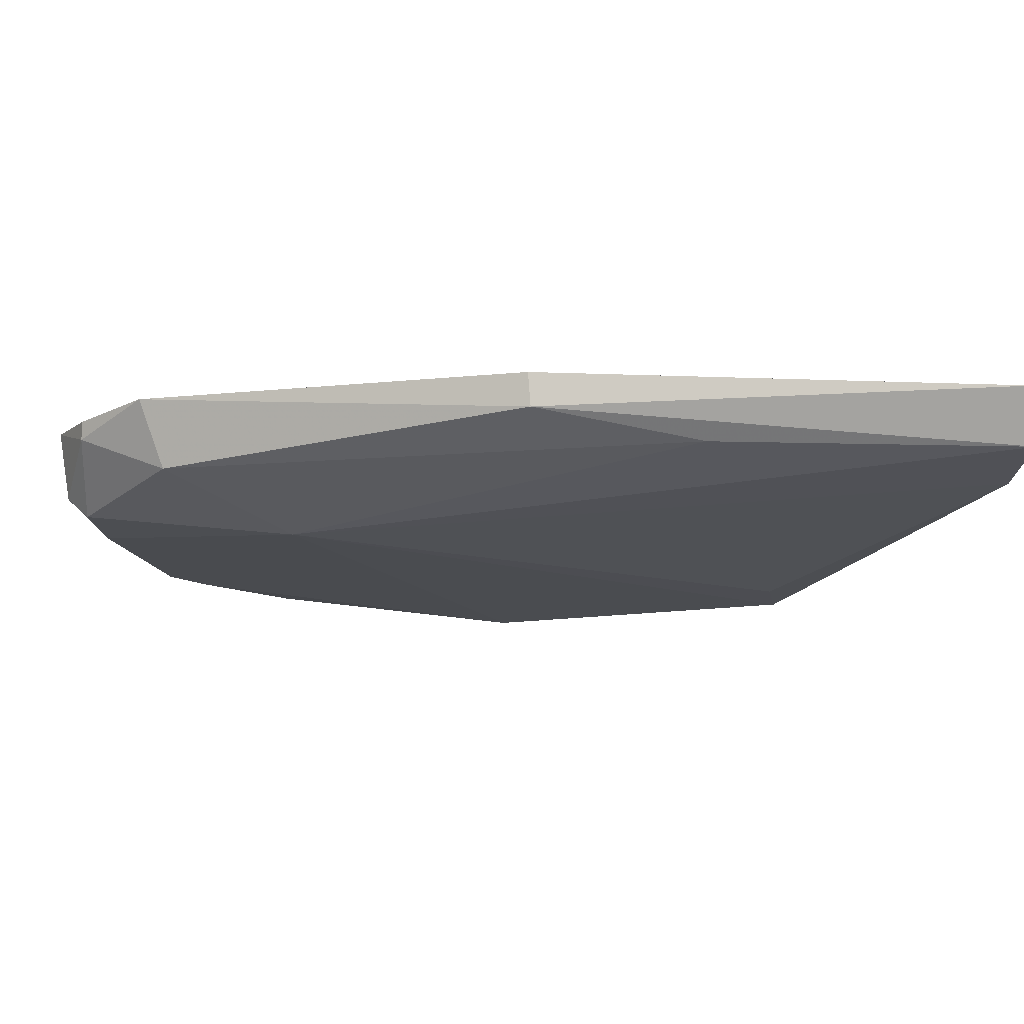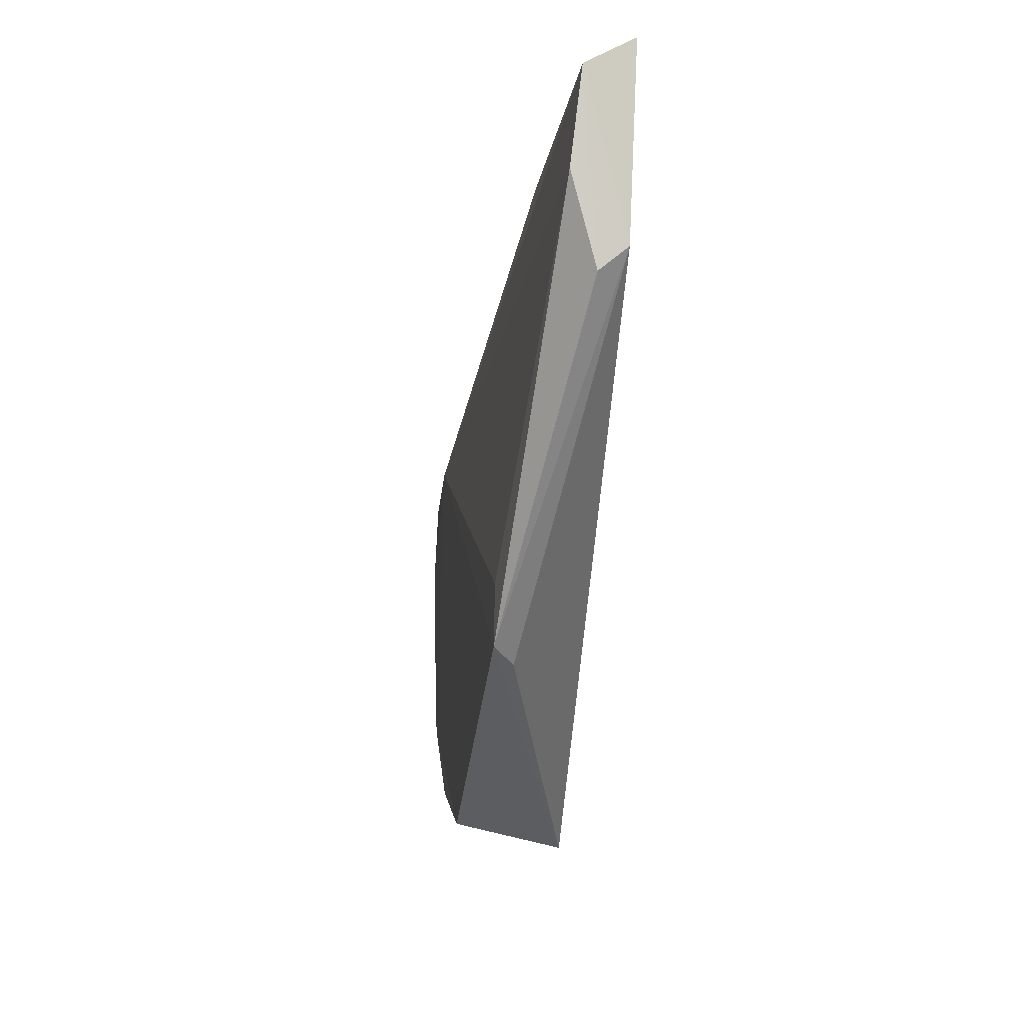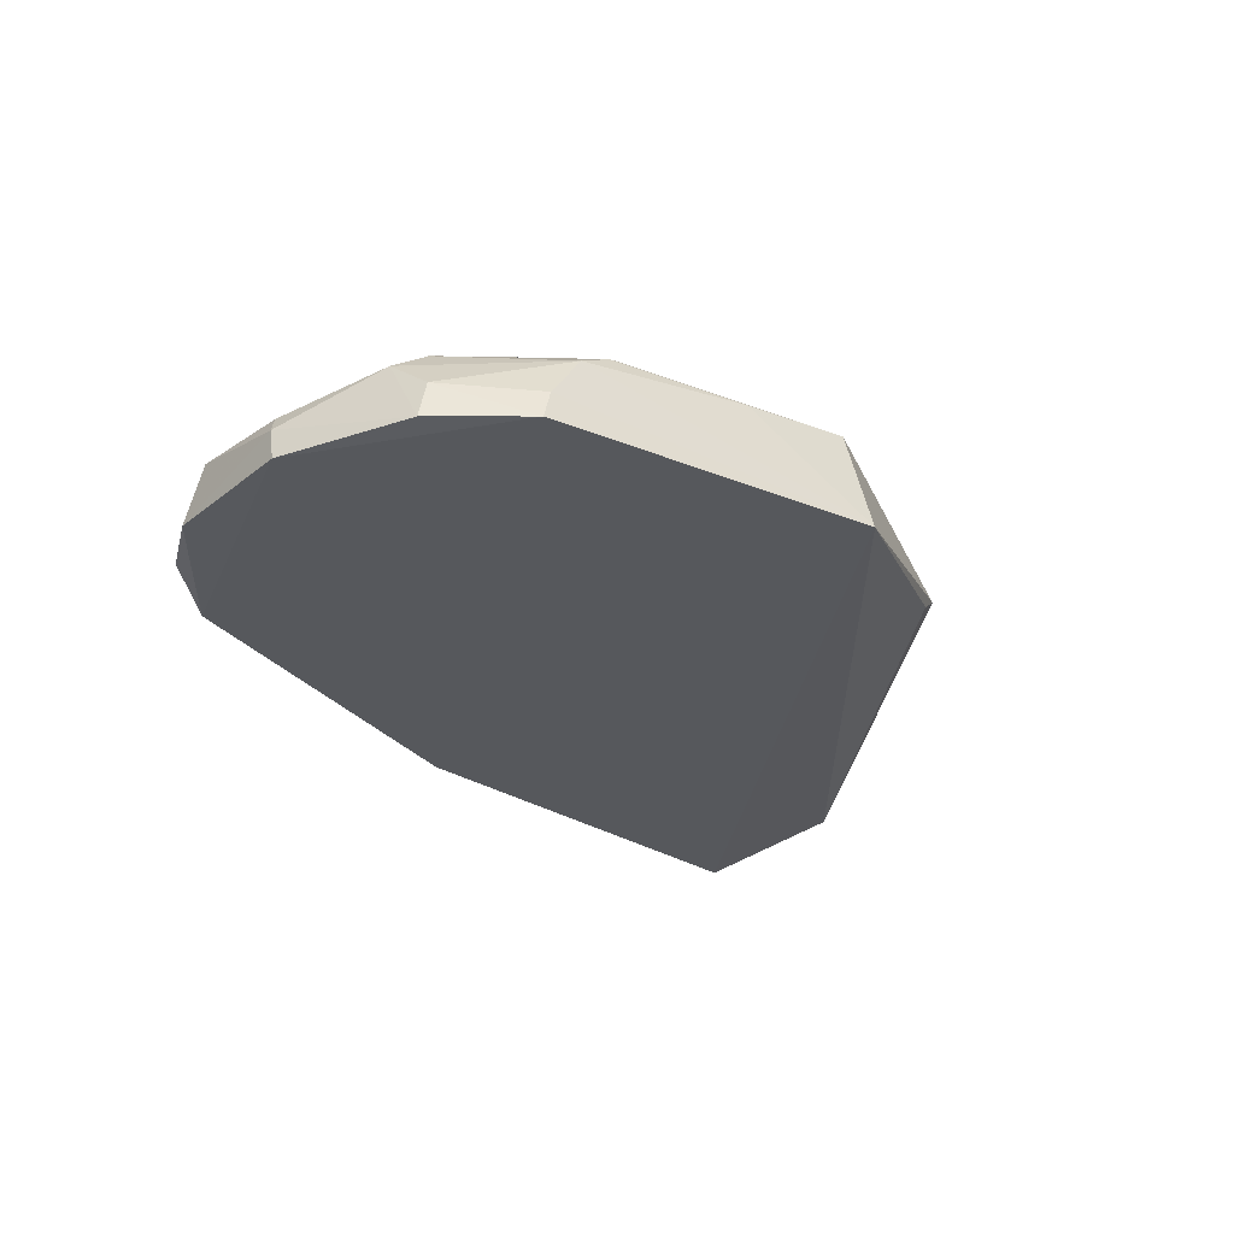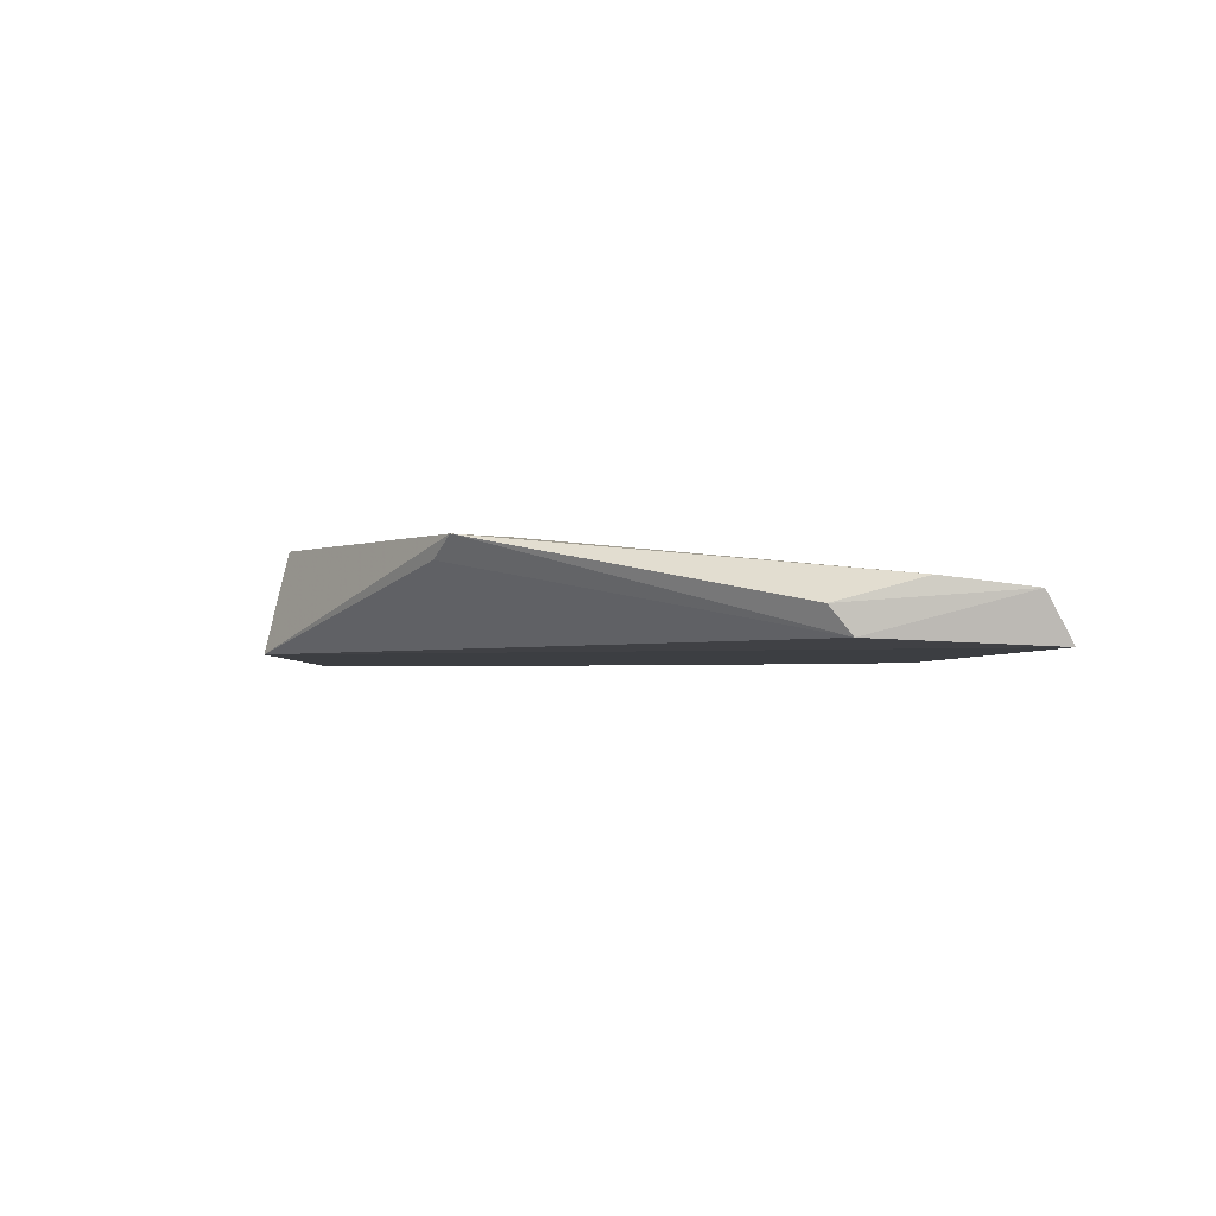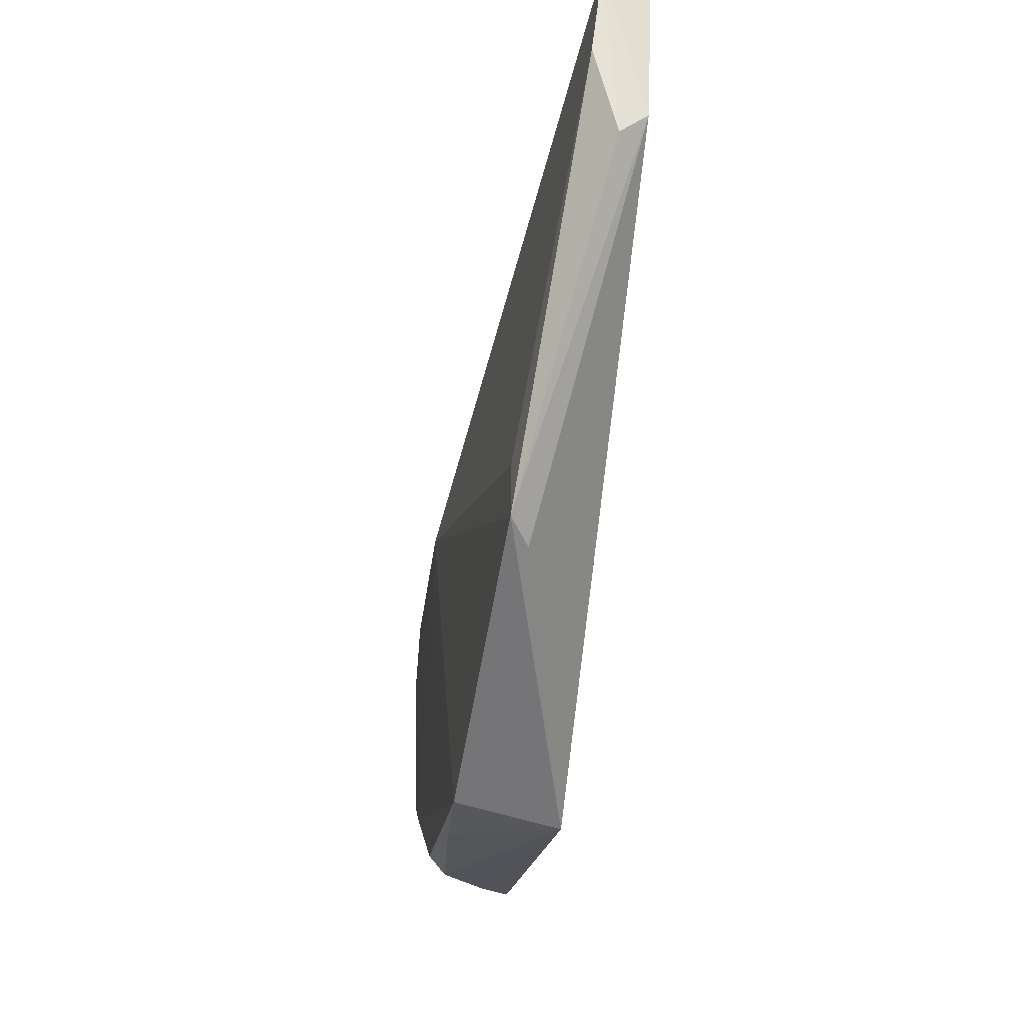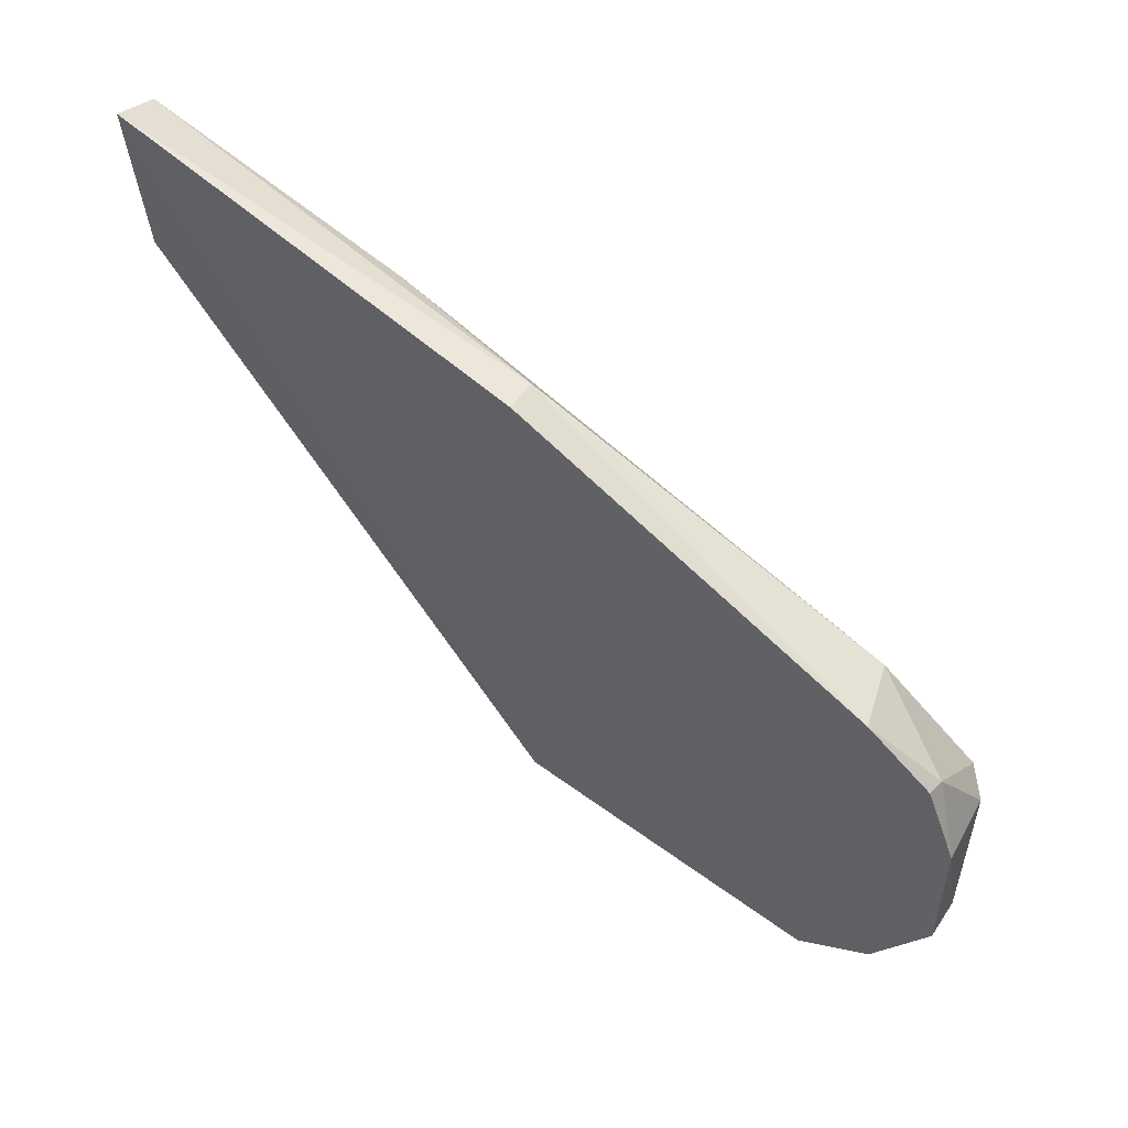
<metadata>
{"format":"obj","ext":"obj","renderer":"f3d","projection":"perspective","resolution":1024,"background":"white","views":[{"elev":76.2,"azim":-177.9,"up":"+Z"},{"elev":-8.3,"azim":-97.4,"up":"+Z"},{"elev":-28.2,"azim":138.5,"up":"+Y"},{"elev":-2.1,"azim":-95.0,"up":"+Y"},{"elev":-28.5,"azim":-100.3,"up":"+Z"},{"elev":58.9,"azim":38.7,"up":"+Z"}]}
</metadata>
<code>
v 0.04358 0.1936 0.09436
v 0.1104 0.19 0.05983
v 0.04689 0.2047 0.006908
v 0.04566 0.1902 0.003531
v -0.01878 0.1902 0.09987
v 0.0936 0.1891 0.01025
v 0.1055 0.2019 0.06027
v 0.04407 0.1892 0.09486
v 0.005142 0.2045 0.02871
v 0.08758 0.1998 0.0108
v 0.09631 0.1895 0.07757
v 0.1111 0.1941 0.0399
v -0.01862 0.1913 0.07419
v 0.0763 0.2038 0.06189
v 0.09231 0.1932 0.01058
v 0.0628 0.2031 0.008154
v 0.09275 0.1984 0.07542
v 0.1054 0.1931 0.06918
v 0.1114 0.1893 0.03851
v 0.1088 0.1991 0.05863
v 0.09898 0.2028 0.02547
v 0.009161 0.2014 0.02671
v -0.01914 0.1985 0.08331
v 0.02107 0.1968 0.09274
v 0.1053 0.1907 0.06975
v 0.104 0.1895 0.02029
v 0.1094 0.1974 0.04191
v 0.0823 0.2029 0.01172
v 0.1044 0.2026 0.04986
v 0.09397 0.2031 0.02175
v 0.1026 0.1949 0.0205
v -0.01982 0.197 0.09598
v -0.01878 0.1951 0.071
v 0.006648 0.2041 0.03675
v 0.104 0.1996 0.02633
f 6 5 4
f 8 1 5
f 8 5 6
f 9 3 4
f 11 1 8
f 13 4 5
f 14 3 9
f 15 6 4
f 15 4 10
f 16 10 4
f 16 4 3
f 17 1 11
f 17 7 14
f 18 17 11
f 18 7 17
f 19 11 8
f 19 8 6
f 19 2 11
f 19 12 2
f 20 2 12
f 20 18 2
f 20 7 18
f 22 13 9
f 22 9 4
f 22 4 13
f 24 17 14
f 24 1 17
f 25 18 11
f 25 11 2
f 25 2 18
f 26 19 6
f 26 12 19
f 27 20 12
f 28 10 16
f 28 16 3
f 29 14 7
f 29 7 20
f 29 20 27
f 30 3 14
f 30 29 21
f 30 14 29
f 30 28 3
f 30 21 10
f 30 10 28
f 31 15 10
f 31 26 6
f 31 6 15
f 32 13 5
f 32 5 1
f 32 1 24
f 32 24 14
f 32 14 23
f 33 23 9
f 33 9 13
f 33 32 23
f 33 13 32
f 34 23 14
f 34 14 9
f 34 9 23
f 35 27 12
f 35 29 27
f 35 21 29
f 35 12 26
f 35 26 31
f 35 31 10
f 35 10 21

</code>
